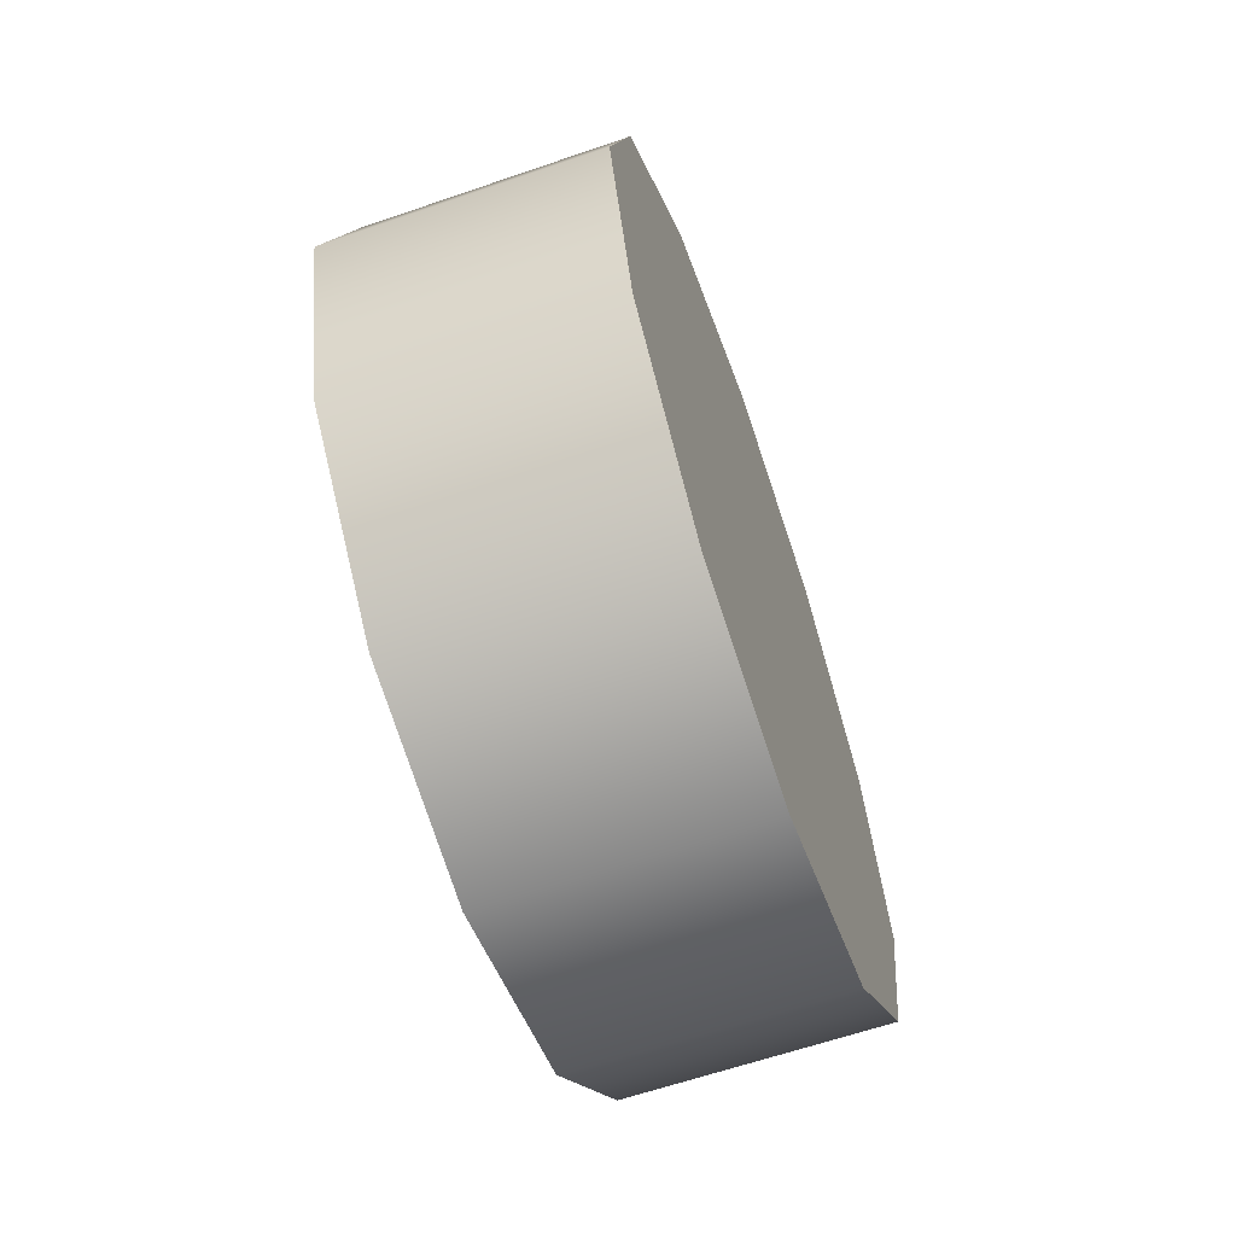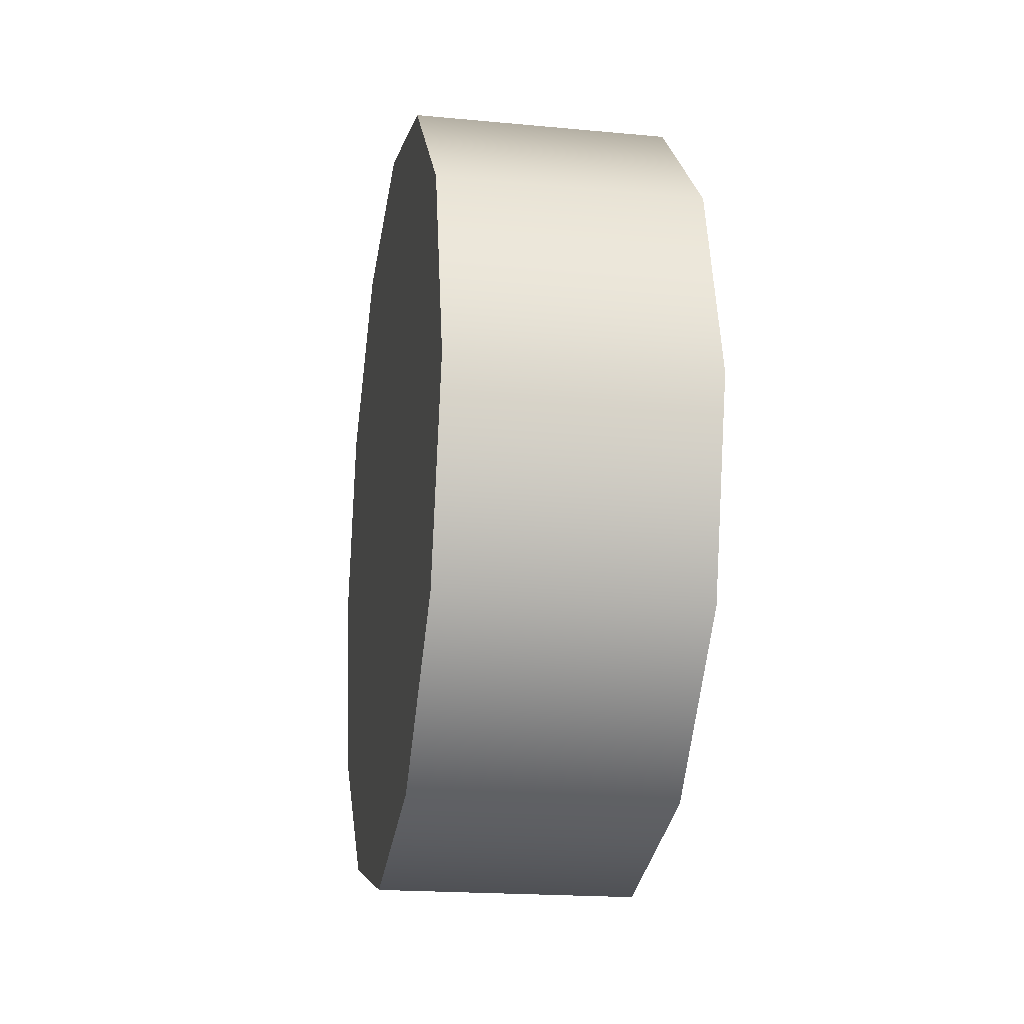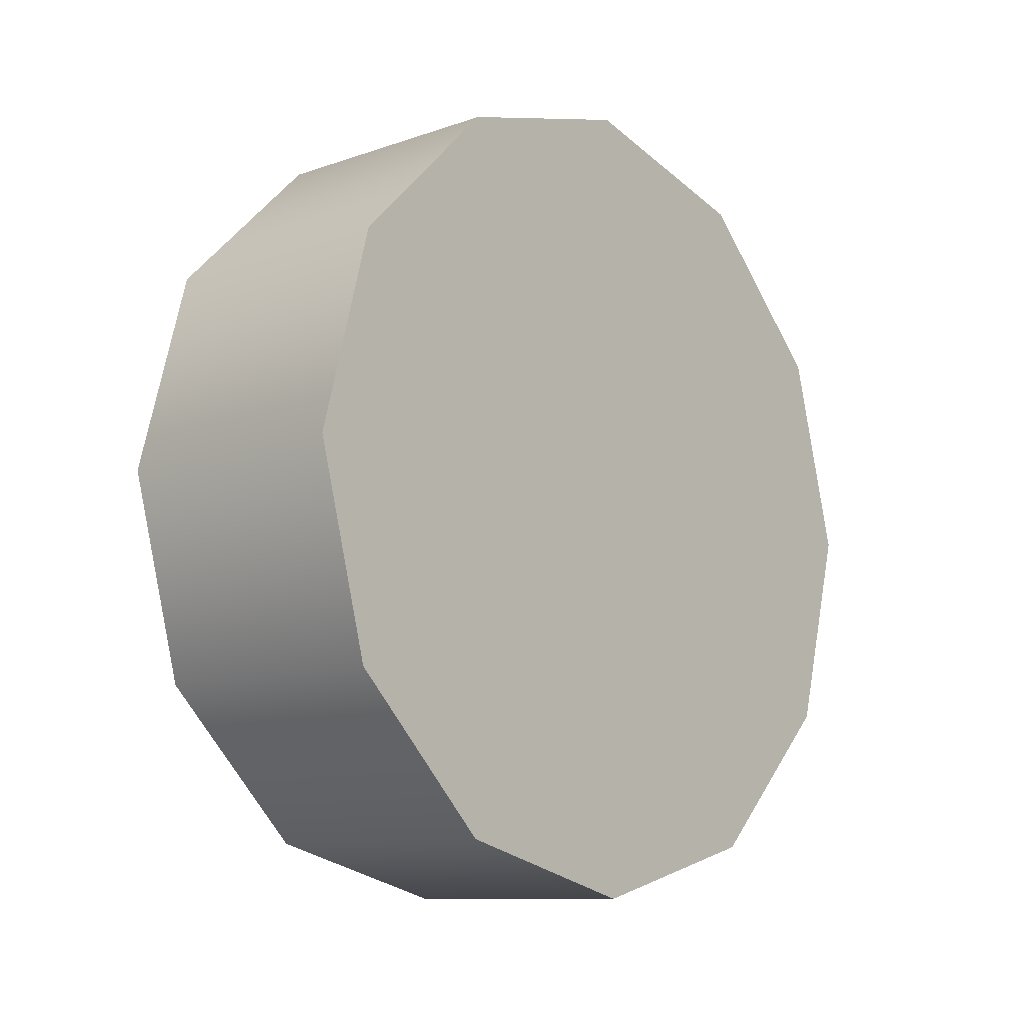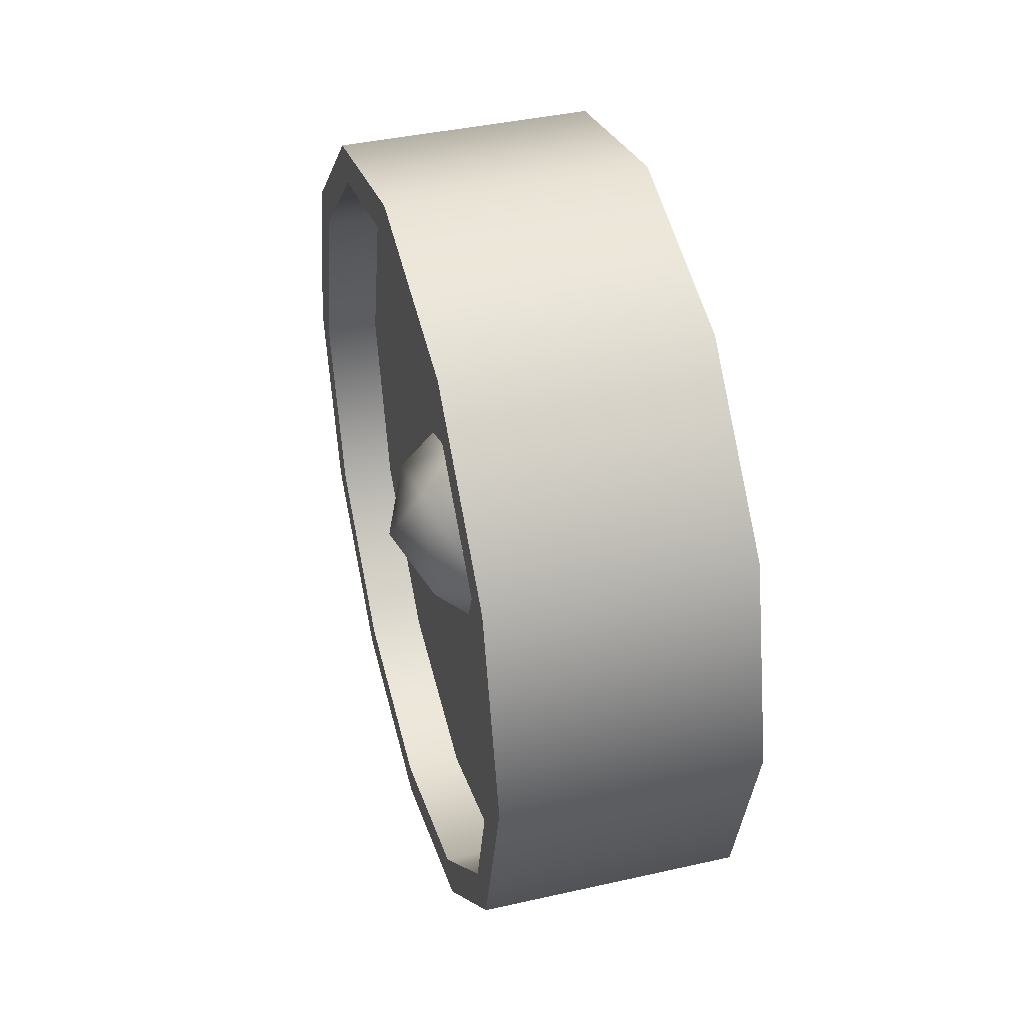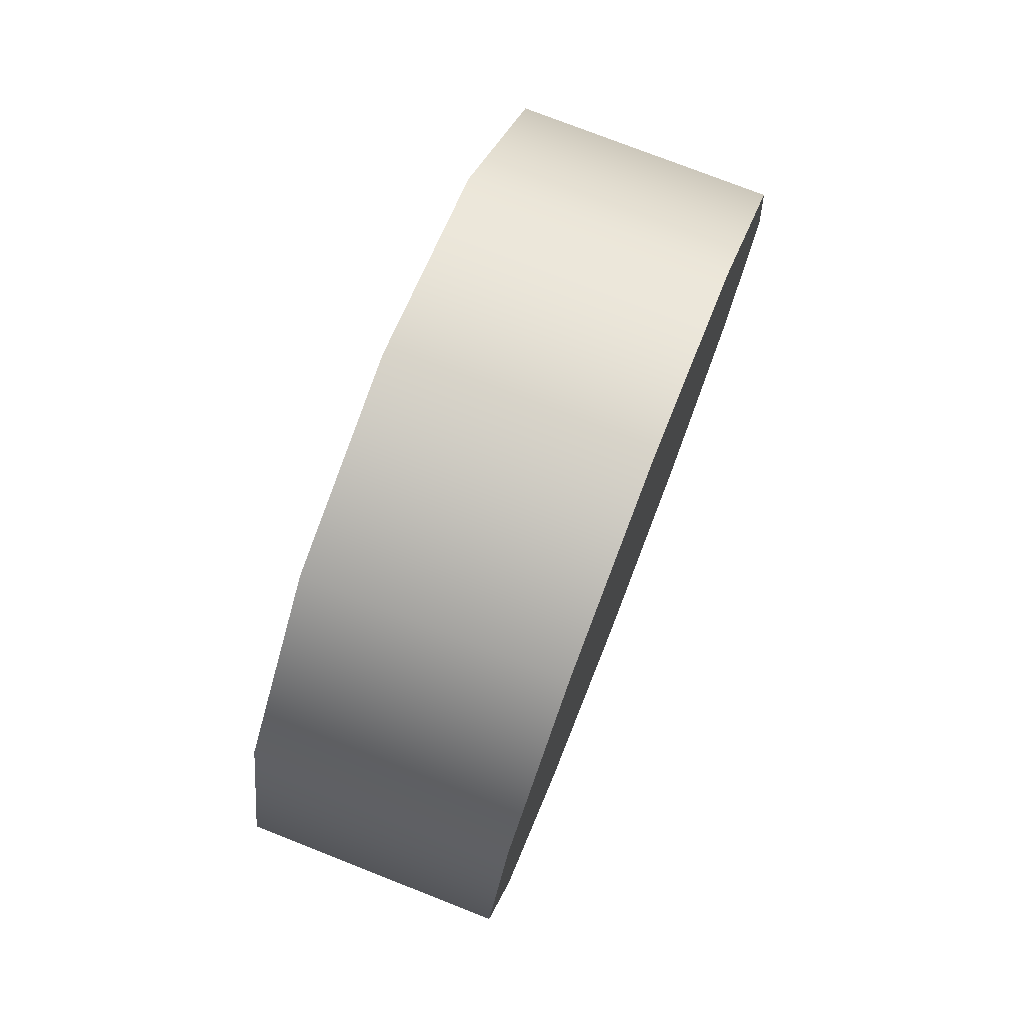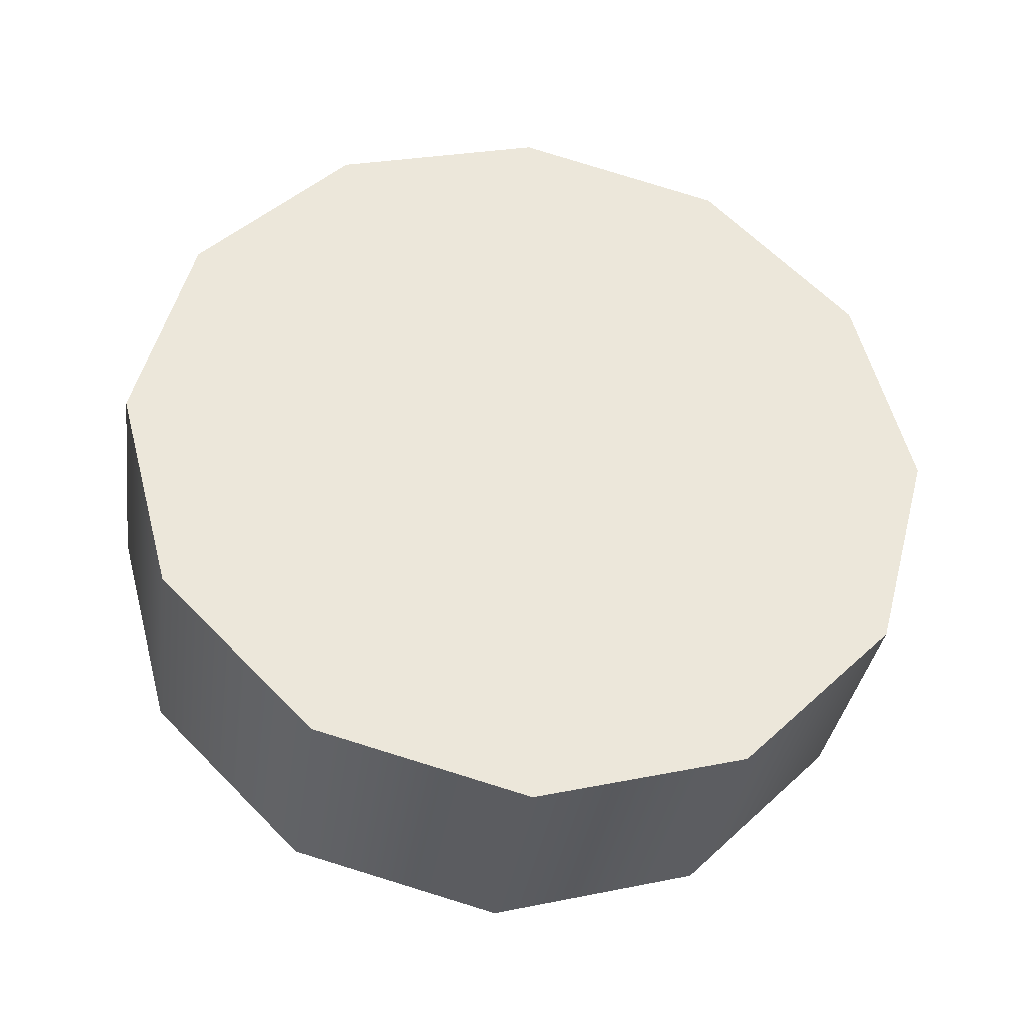
<metadata>
{"format":"obj","ext":"obj","renderer":"f3d","projection":"perspective","resolution":1024,"background":"white","views":[{"elev":-62.9,"azim":19.2,"up":"+Z"},{"elev":-19.4,"azim":170.0,"up":"+Z"},{"elev":-10.3,"azim":41.4,"up":"+Z"},{"elev":41.1,"azim":-15.3,"up":"+Z"},{"elev":76.3,"azim":21.4,"up":"+Y"},{"elev":-34.6,"azim":81.9,"up":"+Z"}]}
</metadata>
<code>
v -1.121 -2.197 0.6146
v -1.316 -2.197 0.6146
v -1.121 -2.238 0.769
v -1.316 -2.238 0.769
v -1.121 -2.351 0.8821
v -1.316 -2.351 0.8821
v -1.121 -2.351 0.8821
v -1.316 -2.351 0.8821
v -1.121 -2.506 0.9234
v -1.316 -2.506 0.9234
v -1.121 -2.506 0.9234
v -1.316 -2.506 0.9234
v -1.121 -2.66 0.8821
v -1.316 -2.66 0.8821
v -1.121 -2.773 0.769
v -1.316 -2.773 0.769
v -1.121 -2.814 0.6146
v -1.316 -2.814 0.6146
v -1.121 -2.773 0.4601
v -1.316 -2.773 0.4601
v -1.121 -2.66 0.3471
v -1.316 -2.66 0.3471
v -1.121 -2.506 0.3057
v -1.316 -2.506 0.3057
v -1.121 -2.506 0.3057
v -1.316 -2.506 0.3057
v -1.121 -2.351 0.3471
v -1.316 -2.351 0.3471
v -1.121 -2.238 0.4601
v -1.316 -2.238 0.4601
v -1.121 -2.238 0.4601
v -1.121 -2.197 0.6146
v -1.121 -2.351 0.3471
v -1.121 -2.238 0.769
v -1.121 -2.351 0.8821
v -1.121 -2.506 0.9234
v -1.121 -2.66 0.8821
v -1.121 -2.773 0.769
v -1.121 -2.814 0.6146
v -1.121 -2.773 0.4601
v -1.121 -2.66 0.3471
v -1.121 -2.506 0.3057
v -1.316 -2.197 0.6146
v -1.316 -2.225 0.6146
v -1.316 -2.238 0.769
v -1.316 -2.263 0.7549
v -1.316 -2.351 0.8821
v -1.316 -2.365 0.8576
v -1.316 -2.506 0.9234
v -1.316 -2.506 0.8952
v -1.316 -2.66 0.8821
v -1.316 -2.646 0.8576
v -1.316 -2.773 0.769
v -1.316 -2.749 0.7549
v -1.316 -2.814 0.6146
v -1.316 -2.786 0.6146
v -1.316 -2.773 0.4601
v -1.316 -2.749 0.4743
v -1.316 -2.66 0.3471
v -1.316 -2.646 0.3716
v -1.316 -2.506 0.3057
v -1.316 -2.506 0.334
v -1.316 -2.351 0.3471
v -1.316 -2.365 0.3716
v -1.316 -2.238 0.4601
v -1.316 -2.263 0.4743
v -1.316 -2.225 0.6146
v -1.274 -2.225 0.6146
v -1.316 -2.263 0.7549
v -1.274 -2.263 0.7549
v -1.316 -2.365 0.8576
v -1.274 -2.365 0.8576
v -1.316 -2.506 0.8952
v -1.274 -2.506 0.8952
v -1.316 -2.646 0.8576
v -1.274 -2.646 0.8576
v -1.316 -2.749 0.7549
v -1.274 -2.749 0.7549
v -1.316 -2.786 0.6146
v -1.274 -2.786 0.6146
v -1.316 -2.749 0.4743
v -1.274 -2.749 0.4743
v -1.316 -2.646 0.3716
v -1.274 -2.646 0.3716
v -1.316 -2.506 0.334
v -1.274 -2.506 0.334
v -1.316 -2.506 0.334
v -1.274 -2.506 0.334
v -1.316 -2.365 0.3716
v -1.274 -2.365 0.3716
v -1.316 -2.263 0.4743
v -1.274 -2.263 0.4743
v -1.274 -2.225 0.6146
v -1.274 -2.506 0.334
v -1.274 -2.263 0.7549
v -1.274 -2.365 0.8576
v -1.274 -2.506 0.8952
v -1.274 -2.646 0.8576
v -1.274 -2.749 0.7549
v -1.274 -2.786 0.6146
v -1.274 -2.749 0.4743
v -1.274 -2.646 0.3716
v -1.274 -2.365 0.3716
v -1.274 -2.263 0.4743
v -1.271 -2.428 0.6146
v -1.301 -2.451 0.6372
v -1.271 -2.451 0.6692
v -1.271 -2.506 0.6919
v -1.301 -2.528 0.6691
v -1.271 -2.56 0.6692
v -1.271 -2.583 0.6146
v -1.301 -2.56 0.592
v -1.271 -2.56 0.5599
v -1.271 -2.506 0.5373
v -1.301 -2.483 0.56
v -1.271 -2.451 0.5599
v -1.325 -2.506 0.6146
v -1.121 -2.238 0.769
v -1.316 -2.238 0.769
v -1.121 -2.66 0.8821
v -1.316 -2.66 0.8821
v -1.316 -2.263 0.7549
v -1.274 -2.263 0.7549
v -1.316 -2.506 0.8952
v -1.274 -2.506 0.8952
v -1.316 -2.749 0.7549
v -1.274 -2.749 0.7549
v -1.316 -2.749 0.4743
v -1.274 -2.749 0.4743
v -1.316 -2.263 0.4743
v -1.274 -2.263 0.4743
g group_4_140627888536672
f 1 2 3
f 3 2 4
f 118 119 5
f 5 119 6
f 7 8 9
f 9 8 10
f 11 12 13
f 13 12 14
f 120 121 15
f 15 121 16
f 15 16 17
f 17 16 18
f 17 18 19
f 19 18 20
f 19 20 21
f 21 20 22
f 21 22 23
f 23 22 24
f 25 26 27
f 27 26 28
f 27 28 29
f 29 28 30
f 29 30 1
f 1 30 2
f 31 32 33
f 32 34 33
f 34 35 33
f 35 36 33
f 36 37 33
f 37 38 33
f 38 39 33
f 39 40 33
f 40 41 33
f 41 42 33
f 43 44 45
f 45 44 46
f 45 46 47
f 47 46 48
f 47 48 49
f 49 48 50
f 49 50 51
f 51 50 52
f 51 52 53
f 53 52 54
f 53 54 55
f 55 54 56
f 55 56 57
f 57 56 58
f 57 58 59
f 59 58 60
f 59 60 61
f 61 60 62
f 61 62 63
f 63 62 64
f 63 64 65
f 65 64 66
f 65 66 43
f 43 66 44
f 67 68 69
f 69 68 70
f 122 123 71
f 71 123 72
f 71 72 73
f 73 72 74
f 124 125 75
f 75 125 76
f 75 76 77
f 77 76 78
f 126 127 79
f 79 127 80
f 79 80 81
f 81 80 82
f 128 129 83
f 83 129 84
f 83 84 85
f 85 84 86
f 87 88 89
f 89 88 90
f 89 90 91
f 91 90 92
f 130 131 67
f 67 131 68
f 93 94 95
f 95 94 96
f 96 94 97
f 97 94 98
f 98 94 99
f 99 94 100
f 100 94 101
f 101 94 102
f 103 94 104
f 104 94 93
f 105 106 107
f 107 106 108
f 108 106 109
f 108 109 110
f 110 109 111
f 111 109 112
f 111 112 113
f 113 112 114
f 114 112 115
f 114 115 116
f 116 115 105
f 105 115 106
f 106 117 109
f 109 117 112
f 112 117 115
f 115 117 106

</code>
